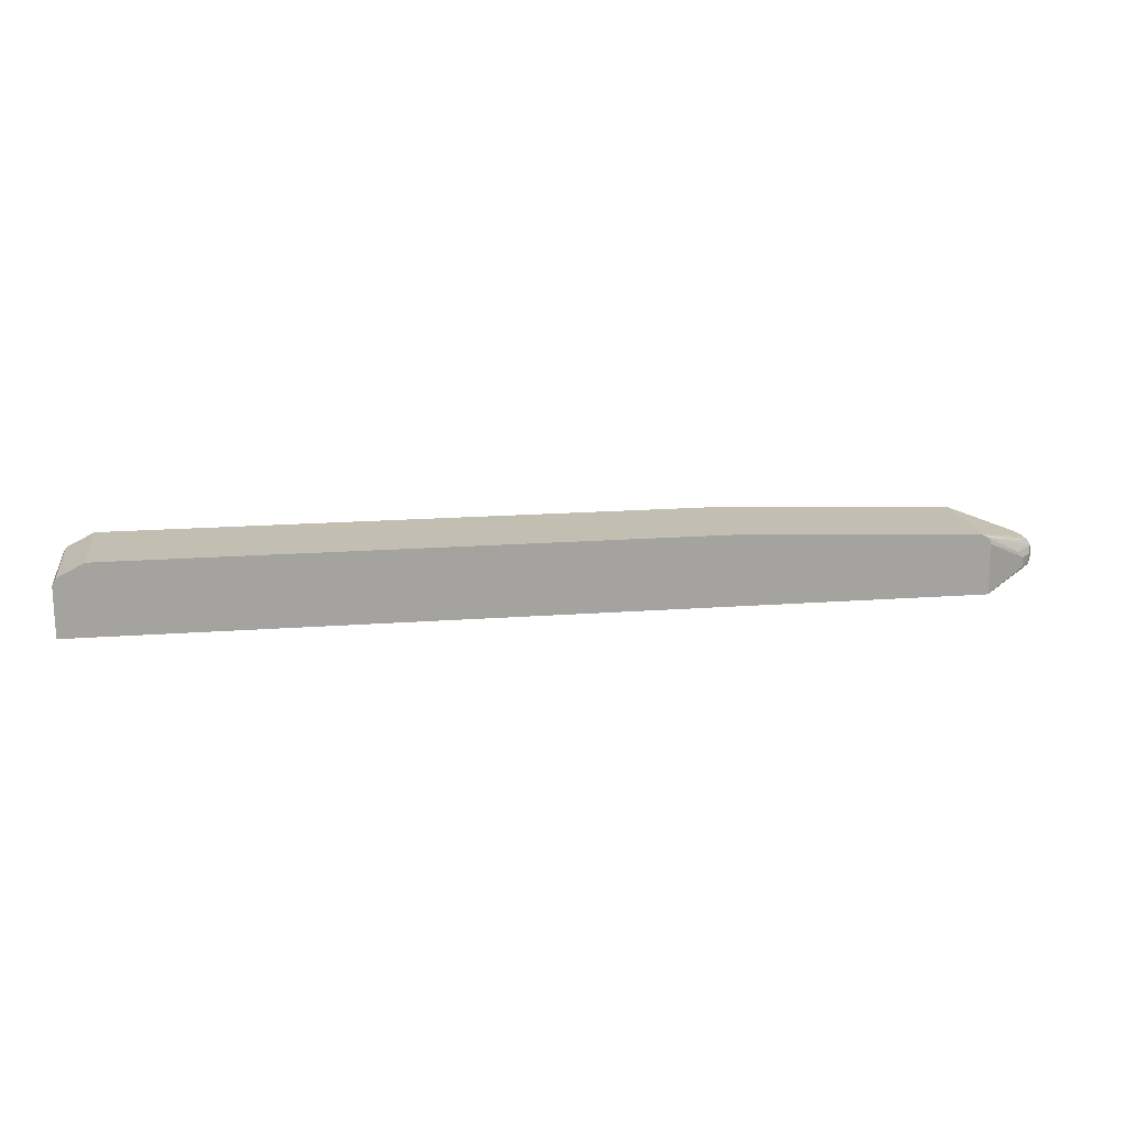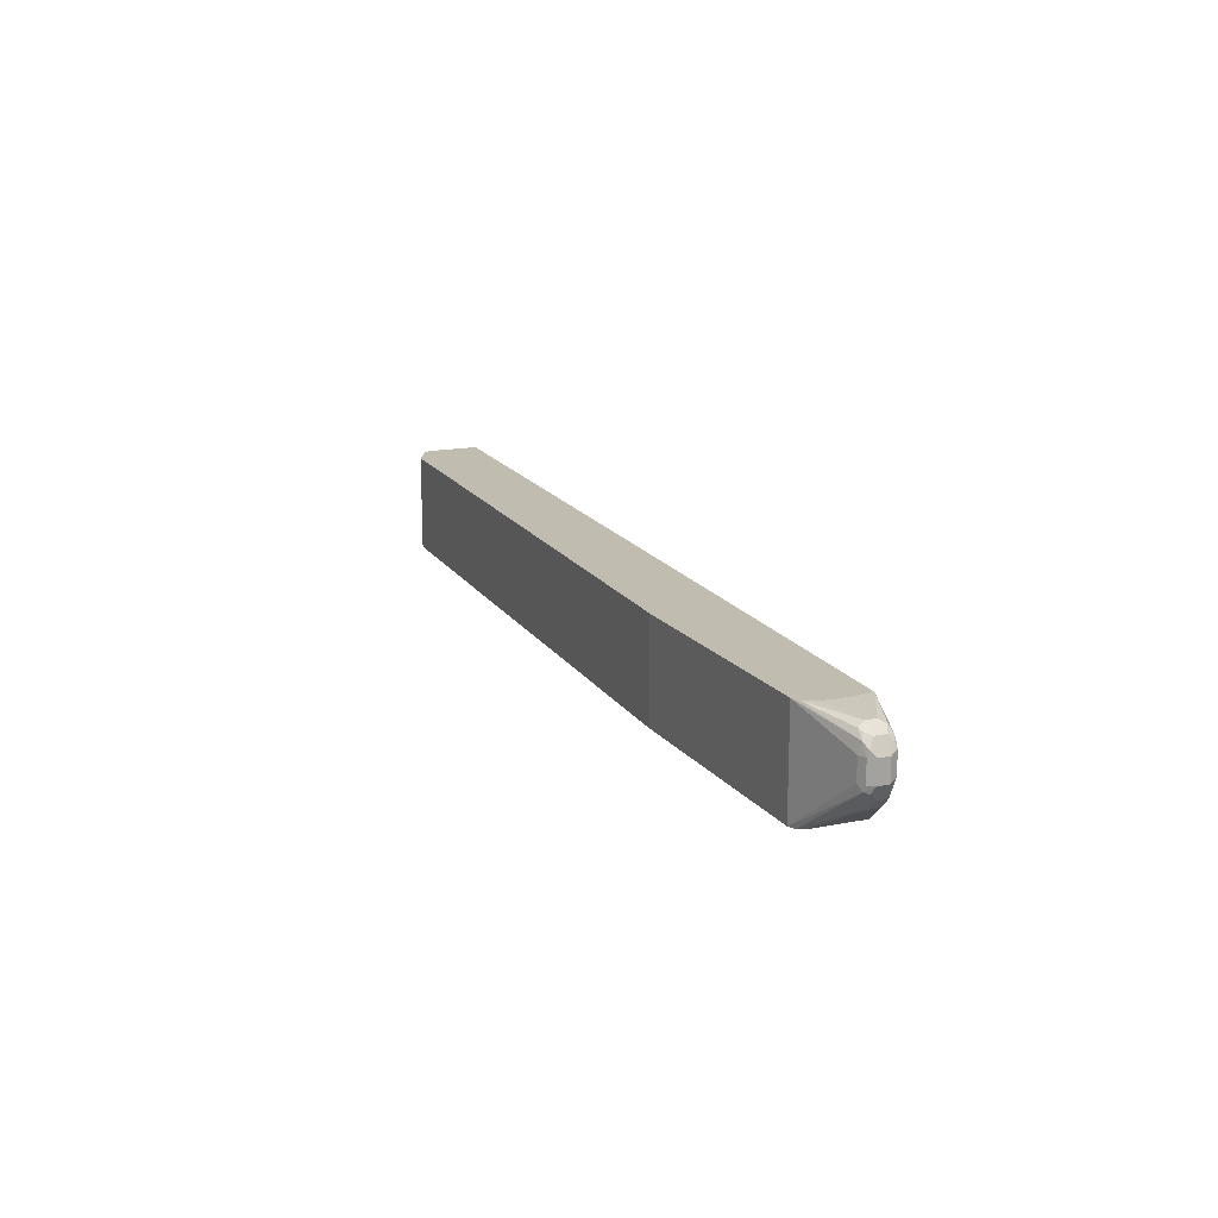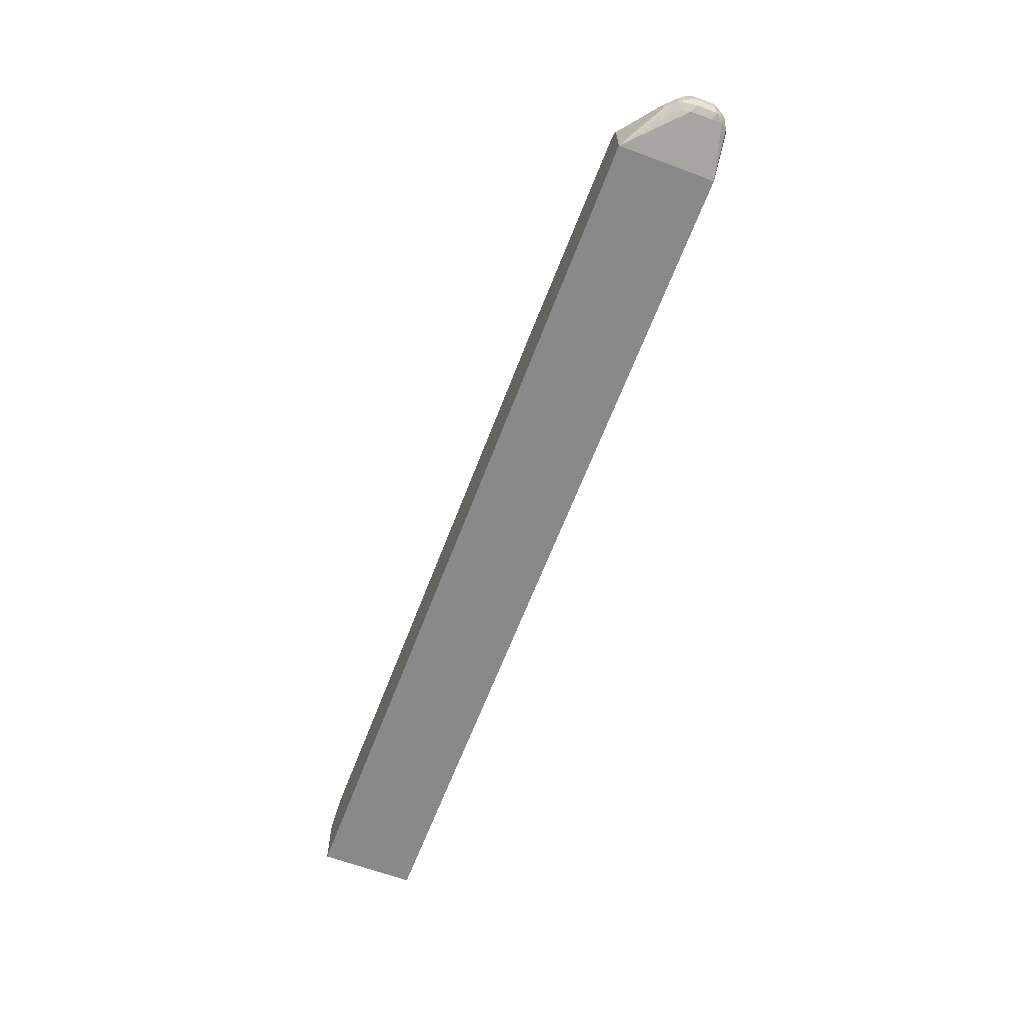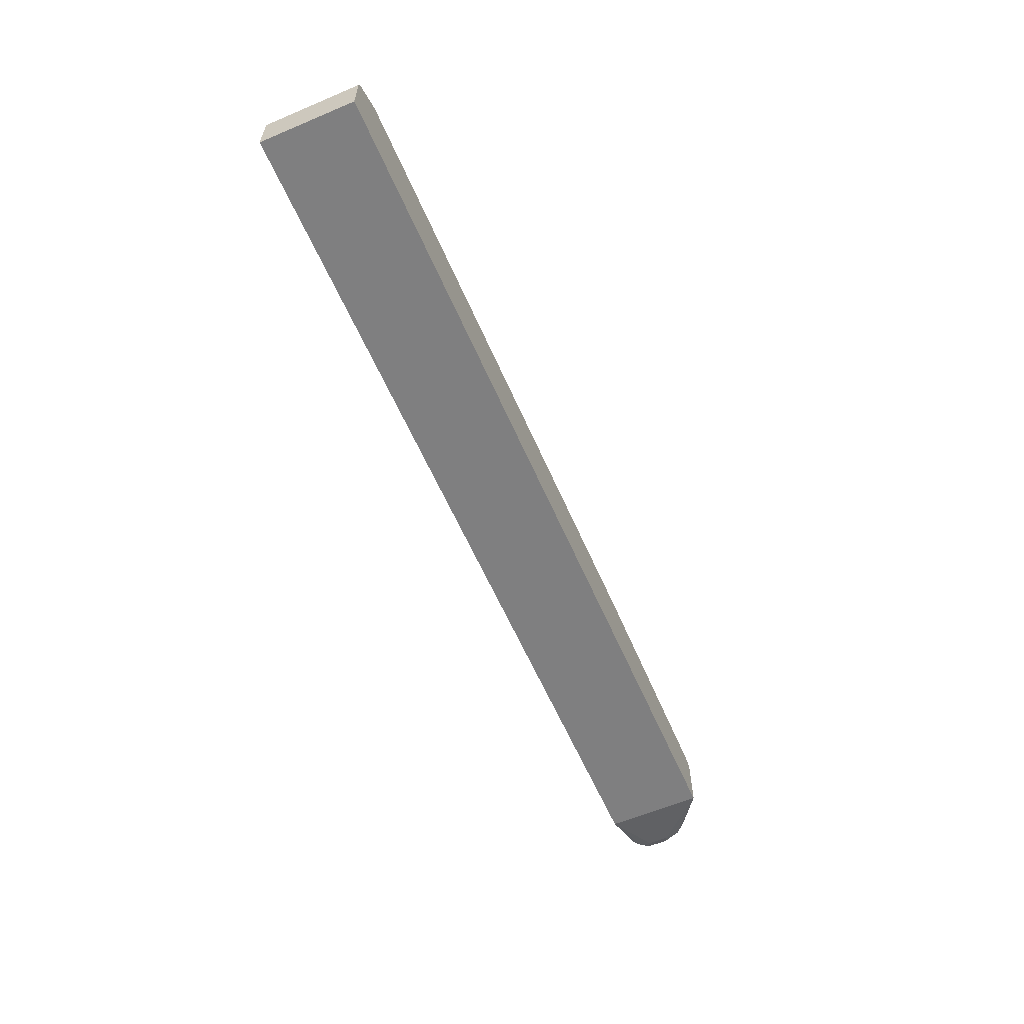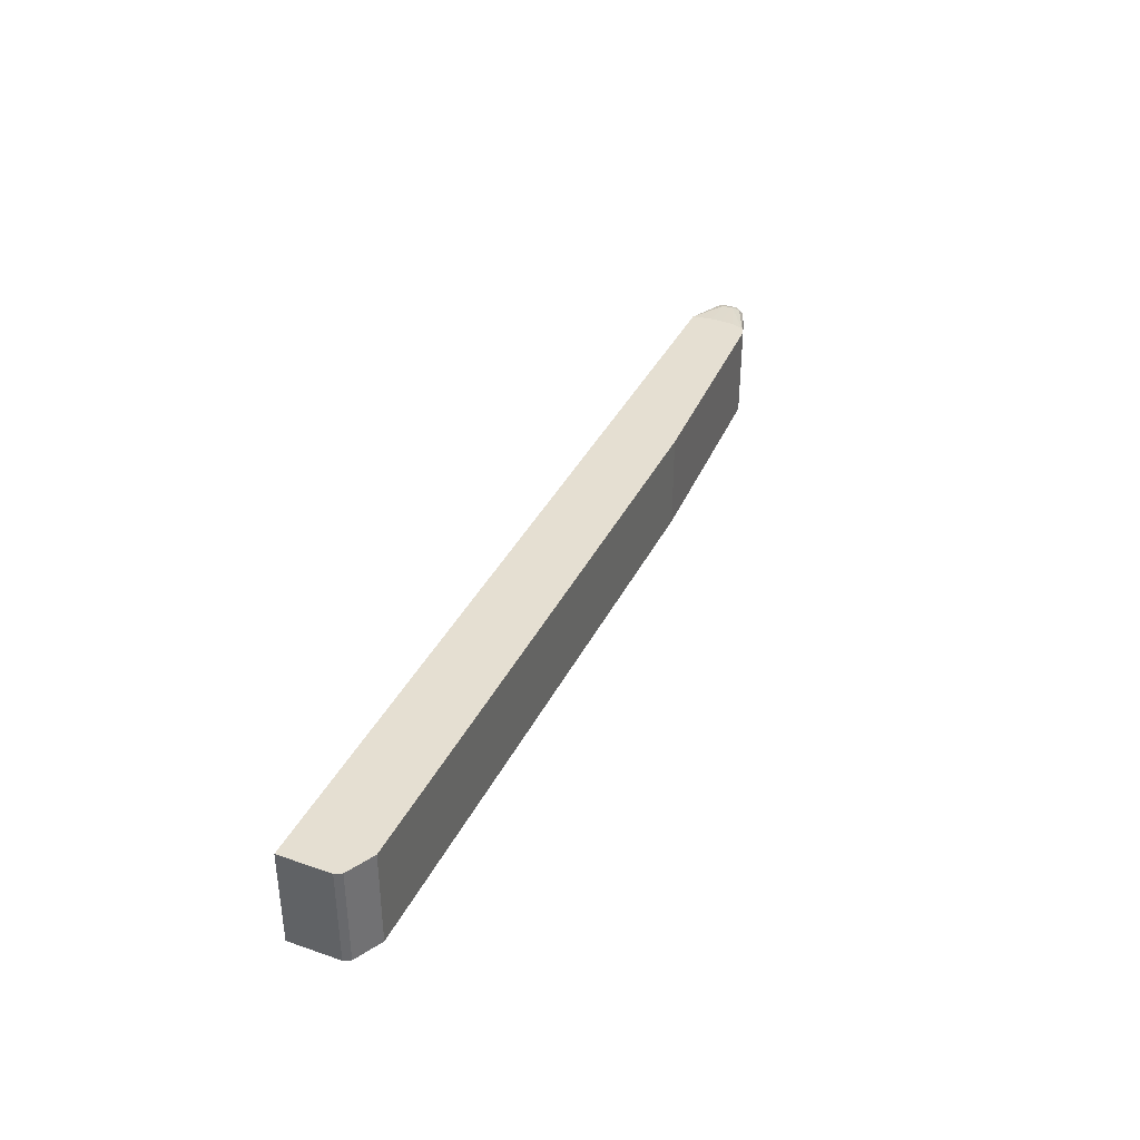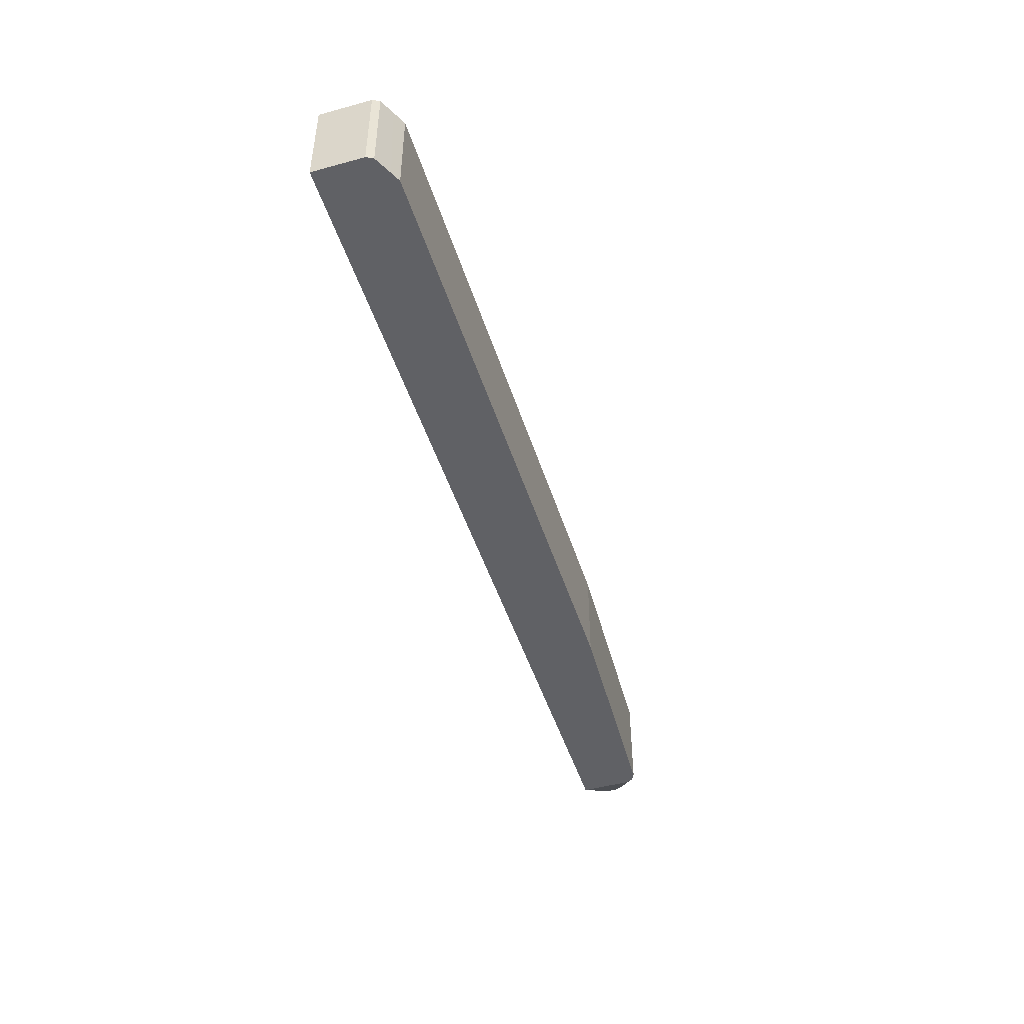
<metadata>
{"format":"obj","ext":"obj","renderer":"f3d","projection":"perspective","resolution":1024,"background":"white","views":[{"elev":17.5,"azim":171.6,"up":"+Y"},{"elev":16.6,"azim":-112.1,"up":"+Z"},{"elev":-63.3,"azim":-110.7,"up":"+Y"},{"elev":-59.7,"azim":113.4,"up":"+Y"},{"elev":37.4,"azim":113.9,"up":"+Z"},{"elev":-47.4,"azim":107.2,"up":"+Z"}]}
</metadata>
<code>
o convex_3
v -0.7111 0.2319 -0.09024
v -0.7116 0.2319 -0.0526
v -0.7999 0.2489 -6e-06
v -0.7971 0.2519 -0.0148
v -0.8059 0.2608 -0.02369
v -0.7881 0.2608 -0.04147
v -0.7111 0.32 -0.09024
v 0.8171 0.2319 -0.09024
v -0.7116 0.2319 0.05296
v -0.7999 0.2489 0.03556
v -0.8118 0.2548 0.005916
v -0.8089 0.2578 -0.00888
v -0.8179 0.2667 -6e-06
v -0.8059 0.2786 -0.02369
v -0.7881 0.2786 -0.04147
v -0.7056 0.331 -0.09024
v -0.7762 0.2904 -0.04741
v 0.8179 0.2476 -0.09024
v 0.8179 0.2319 -0.09018
v -0.7112 0.2319 0.07137
v -0.7999 0.2534 0.05555
v -0.8118 0.2548 0.04148
v -0.7111 0.2319 0.07734
v -0.8179 0.2667 0.03556
v -0.8179 0.2845 -6e-06
v -0.8118 0.2904 -0.01185
v -0.7052 0.3319 -0.09024
v 0.8179 0.32 -0.09024
v 0.8179 0.2319 0.07734
v -0.7911 0.2578 0.06666
v -0.8059 0.2667 0.05926
v -0.8089 0.2578 0.04889
v -0.7168 0.2667 0.07734
v -0.7822 0.2667 0.0711
v -0.8134 0.2934 0.04445
v -0.8179 0.2845 0.03556
v -0.8118 0.2963 -6e-06
v -0.8089 0.2978 -0.00888
v -0.6943 0.3374 -0.09024
v 0.8118 0.3319 -0.09024
v 0.8179 0.32 0.07734
v -0.7822 0.2845 0.0711
v -0.8059 0.2845 0.05926
v -0.7168 0.2849 0.07734
v -0.8118 0.2963 0.03556
v -0.8022 0.2978 0.05334
v -0.7999 0.3023 0.03556
v -0.7999 0.3023 -6e-06
v -0.6933 0.3378 -0.09024
v 0.8062 0.3347 0.07734
v 0.8118 0.3319 0.07734
v 0.7987 0.3385 -0.09024
v -0.7881 0.2963 0.06518
v -0.7956 0.2934 0.06221
v -0.7154 0.3085 0.07734
v -0.7111 0.32 0.07734
v -0.7052 0.3319 0.07734
v -0.6933 0.3378 0.07734
v -0.3021 0.3556 -0.09024
v 0.7876 0.344 0.07734
v 0.7809 0.3474 -0.09024
v -0.3021 0.3556 0.07734
v 0.7644 0.3556 -0.09024
v 0.7671 0.3543 -0.09024
v 0.7706 0.3525 0.07734
v 0.7644 0.3556 0.07734
f 1 2 3
f 1 3 4
f 1 4 5
f 1 5 6
f 1 6 15
f 1 15 7
f 1 7 16
f 1 16 27
f 1 27 39
f 1 39 49
f 1 49 59
f 1 59 63
f 1 63 64
f 1 64 61
f 1 61 52
f 1 52 40
f 1 40 28
f 1 28 18
f 1 18 8
f 1 8 19
f 1 19 29
f 1 29 23
f 1 23 20
f 1 20 9
f 1 9 2
f 2 9 10
f 2 10 3
f 3 10 22
f 3 22 11
f 3 11 12
f 3 12 4
f 4 12 5
f 5 12 13
f 5 13 25
f 5 25 14
f 5 14 15
f 5 15 6
f 7 15 17
f 7 17 16
f 8 18 19
f 9 20 10
f 10 21 22
f 10 20 23
f 10 23 21
f 11 22 24
f 11 24 13
f 11 13 12
f 13 24 36
f 13 36 25
f 14 25 26
f 14 26 17
f 14 17 15
f 16 17 27
f 17 26 27
f 18 28 41
f 18 41 29
f 18 29 19
f 21 30 31
f 21 31 32
f 21 32 22
f 21 23 30
f 22 32 24
f 23 33 34
f 23 34 30
f 23 29 41
f 23 41 51
f 23 51 50
f 23 50 60
f 23 60 65
f 23 65 66
f 23 66 62
f 23 62 58
f 23 58 57
f 23 57 56
f 23 56 55
f 23 55 44
f 23 44 33
f 24 32 31
f 24 31 35
f 24 35 36
f 25 36 35
f 25 35 37
f 25 37 38
f 25 38 26
f 26 38 27
f 27 38 39
f 28 40 51
f 28 51 41
f 30 34 42
f 30 42 43
f 30 43 31
f 31 43 35
f 33 44 42
f 33 42 34
f 35 45 37
f 35 43 46
f 35 46 45
f 37 45 38
f 38 45 47
f 38 47 48
f 38 48 49
f 38 49 39
f 40 50 51
f 40 52 50
f 42 53 54
f 42 54 43
f 42 44 55
f 42 55 56
f 42 56 57
f 42 57 53
f 43 54 46
f 45 46 47
f 46 54 53
f 46 53 57
f 46 57 58
f 46 58 47
f 47 58 49
f 47 49 48
f 49 58 62
f 49 62 59
f 50 52 60
f 52 61 60
f 59 62 66
f 59 66 63
f 60 61 64
f 60 64 65
f 63 66 64
f 64 66 65

</code>
